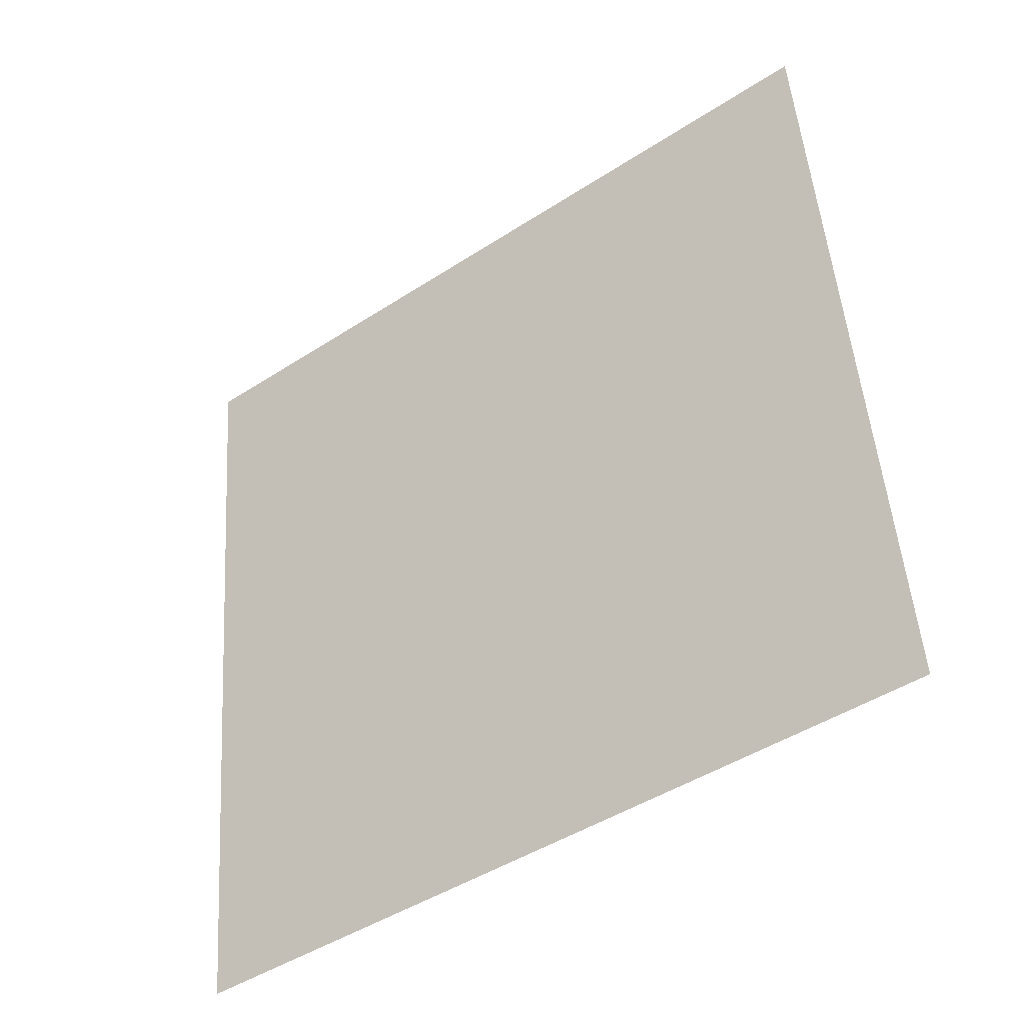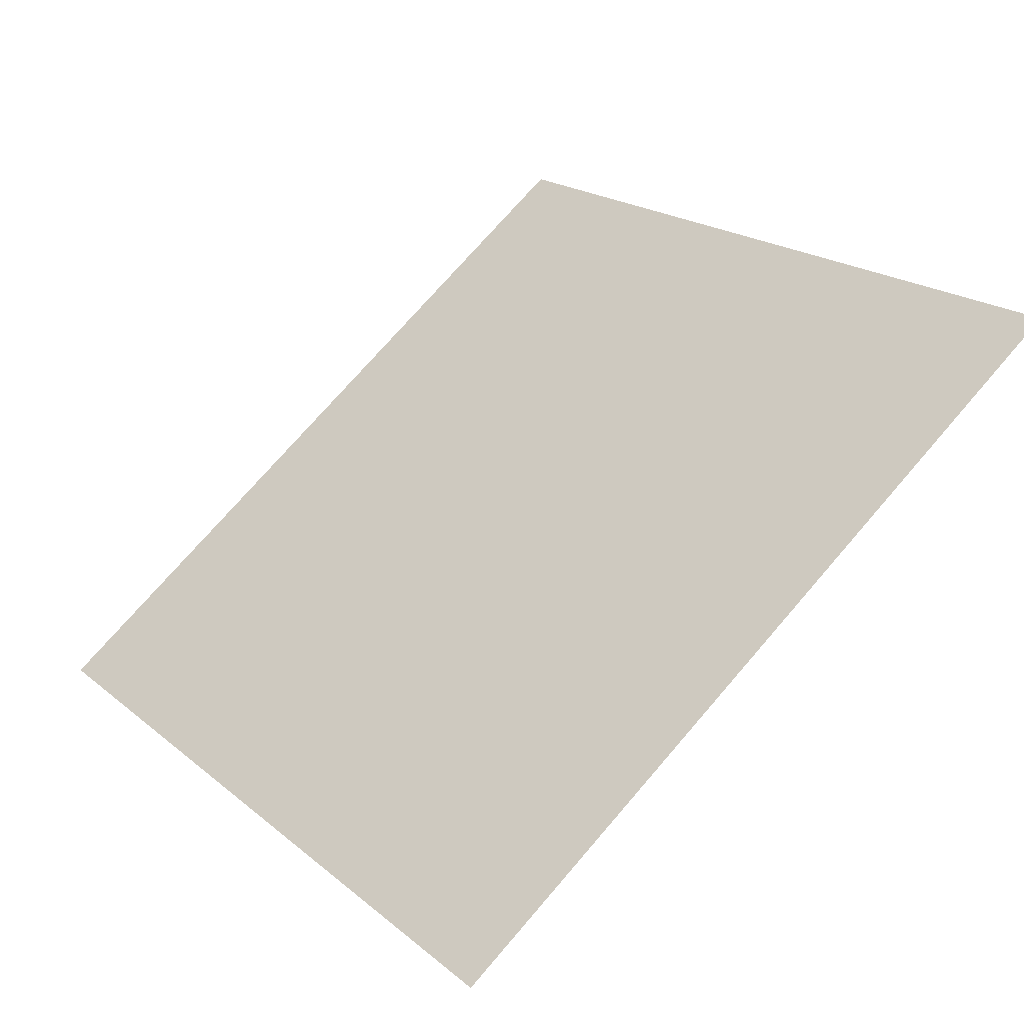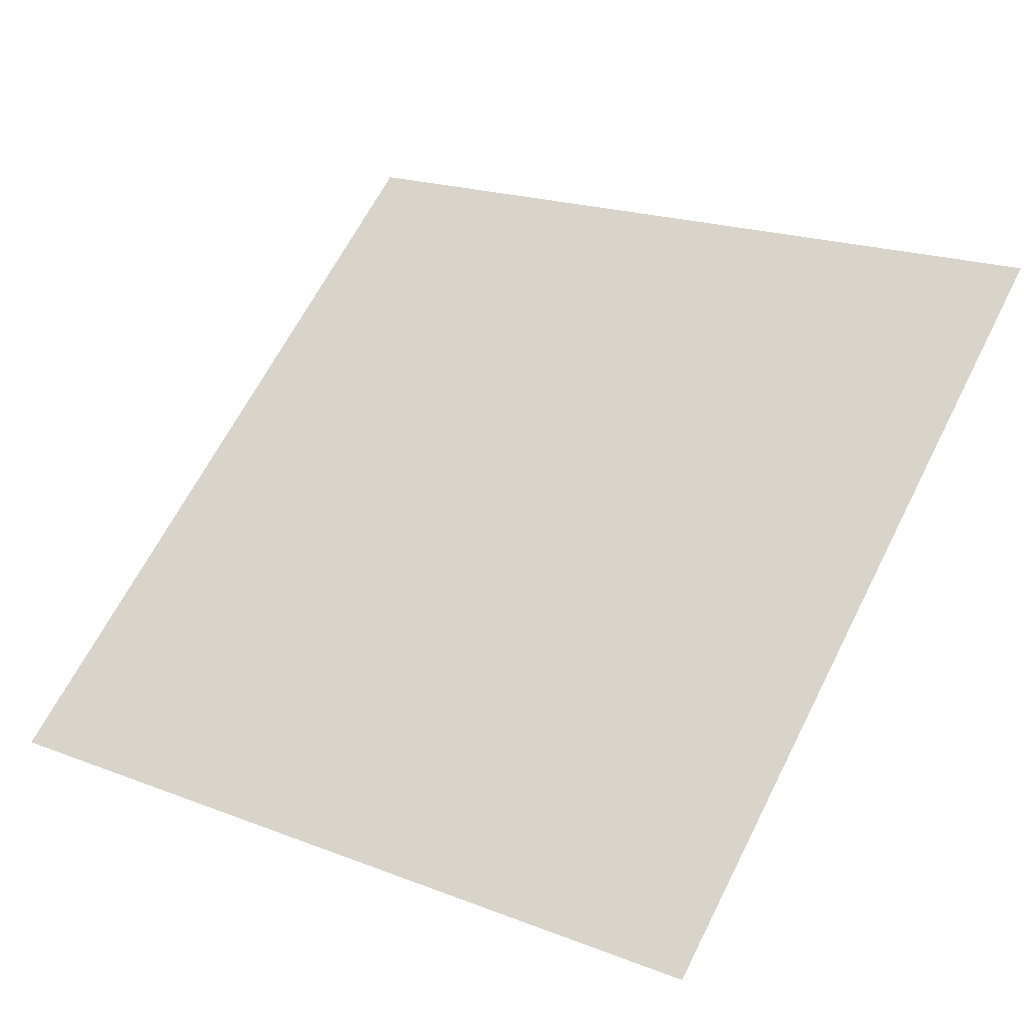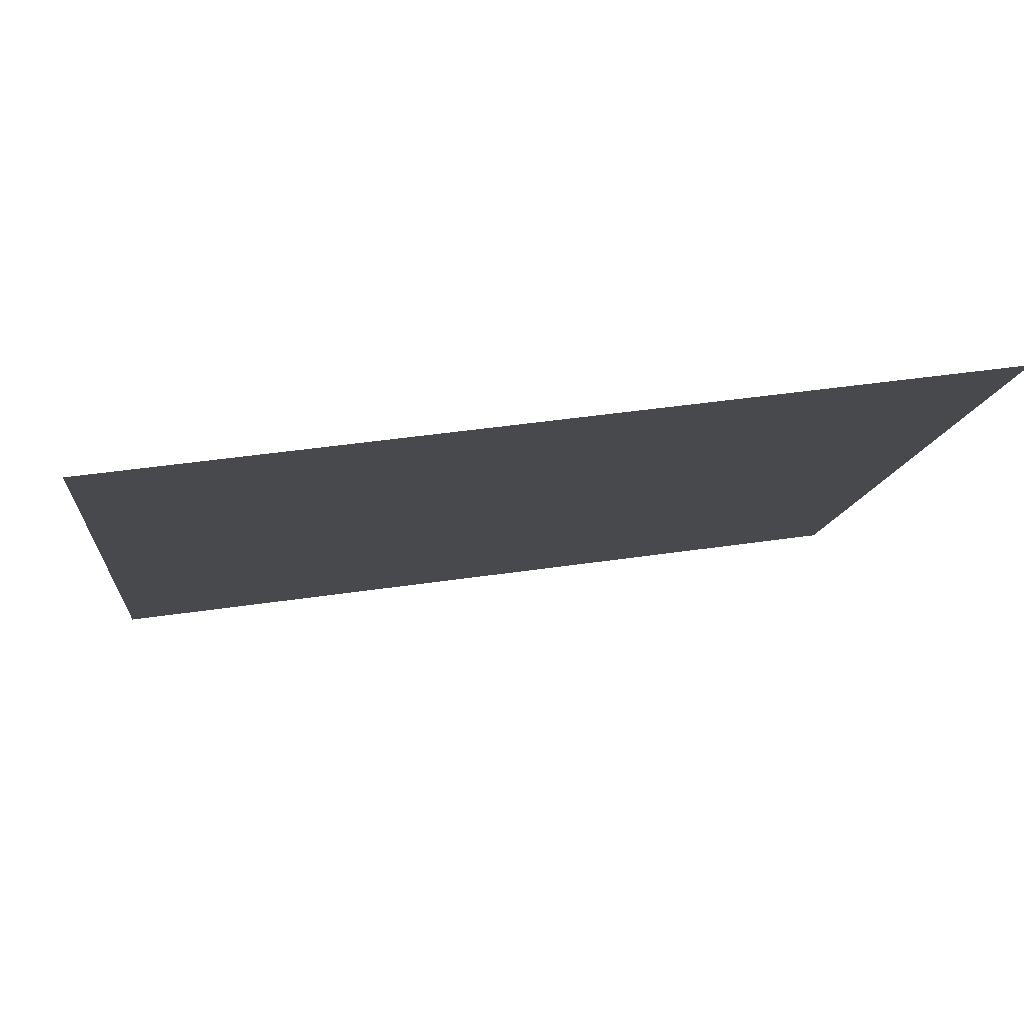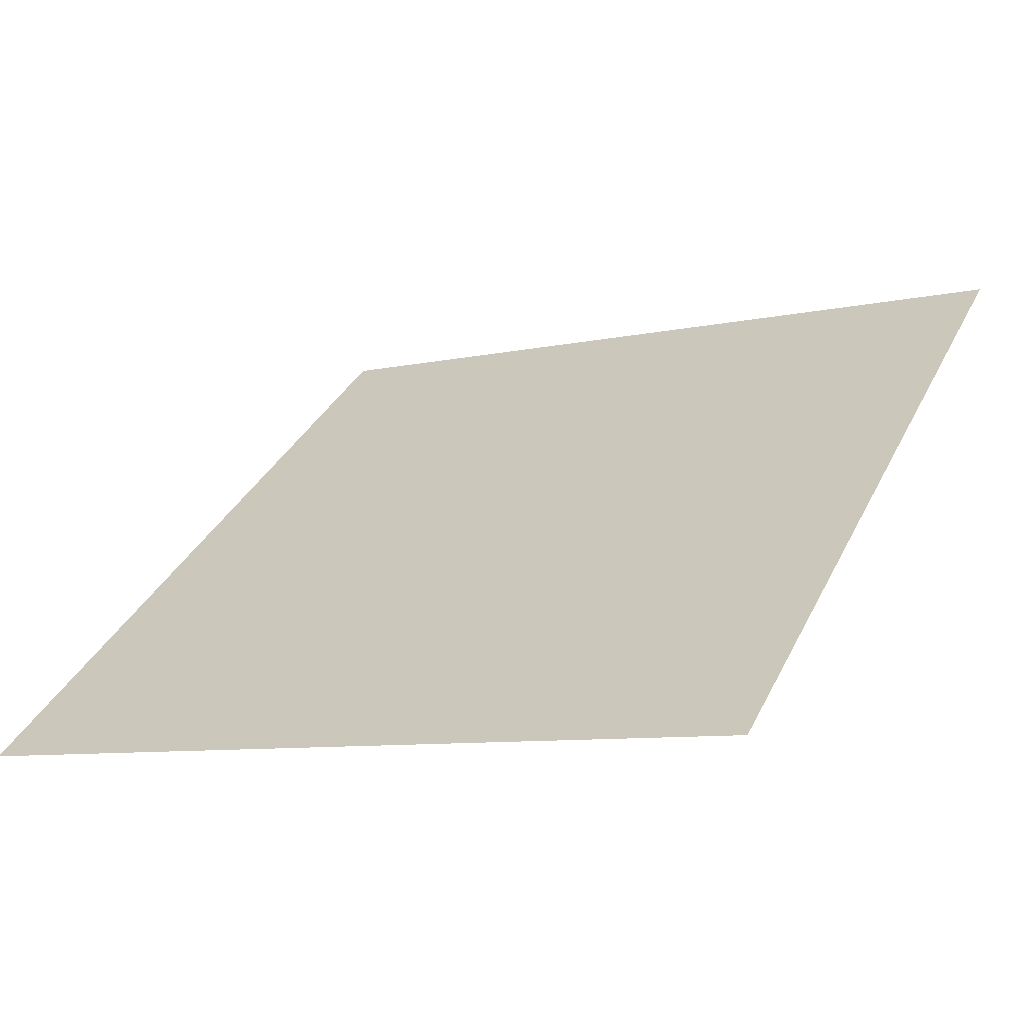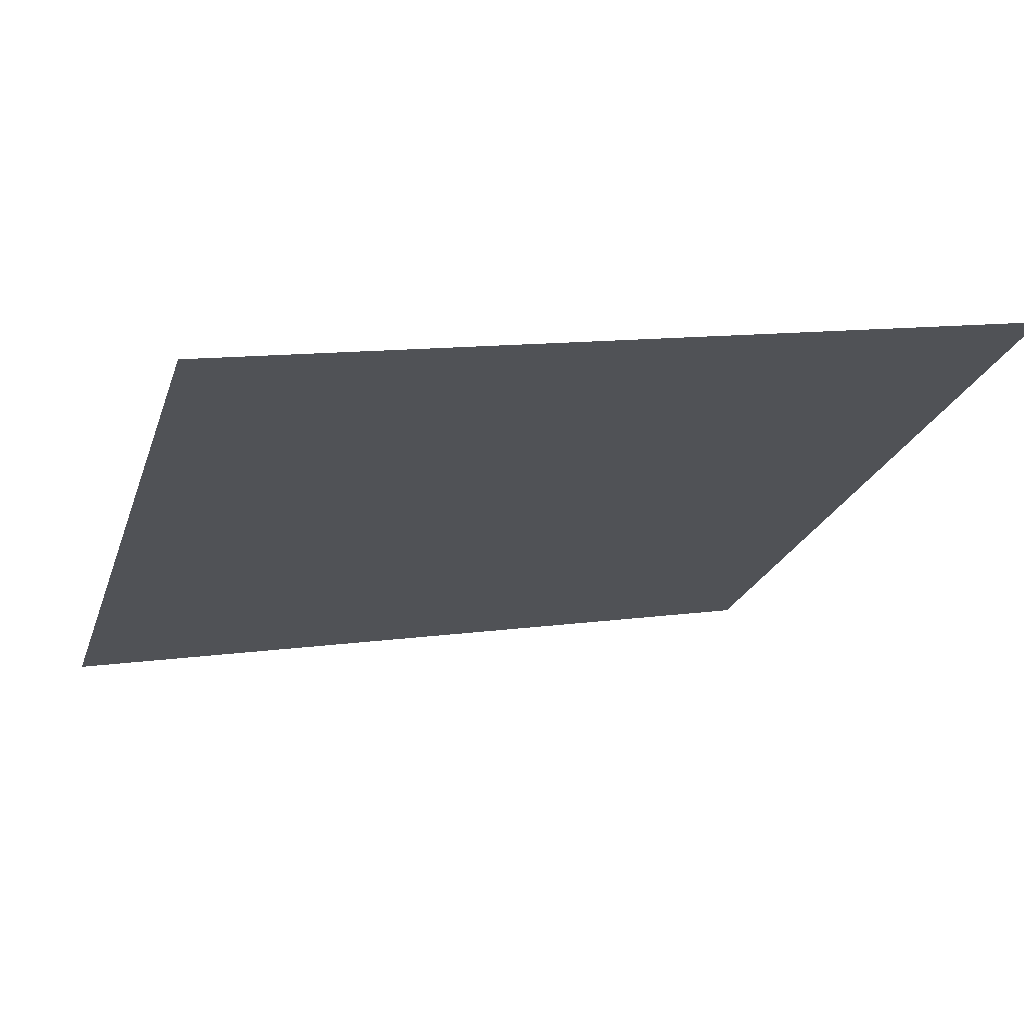
<metadata>
{"format":"obj","ext":"obj","renderer":"f3d","projection":"perspective","resolution":1024,"background":"white","views":[{"elev":51.3,"azim":-93.5,"up":"+Y"},{"elev":21.5,"azim":-124.0,"up":"+Y"},{"elev":22.4,"azim":-144.3,"up":"+Y"},{"elev":42.7,"azim":169.1,"up":"+Z"},{"elev":-6.1,"azim":-149.2,"up":"+Y"},{"elev":15.7,"azim":-18.6,"up":"+Y"}]}
</metadata>
<code>
v 0.004678 0.719 0.4177
v -0.001881 0.7192 0.4178
v -0.001762 0.7231 0.423
v 0.004797 0.7229 0.423
f 4 3 2 1

</code>
